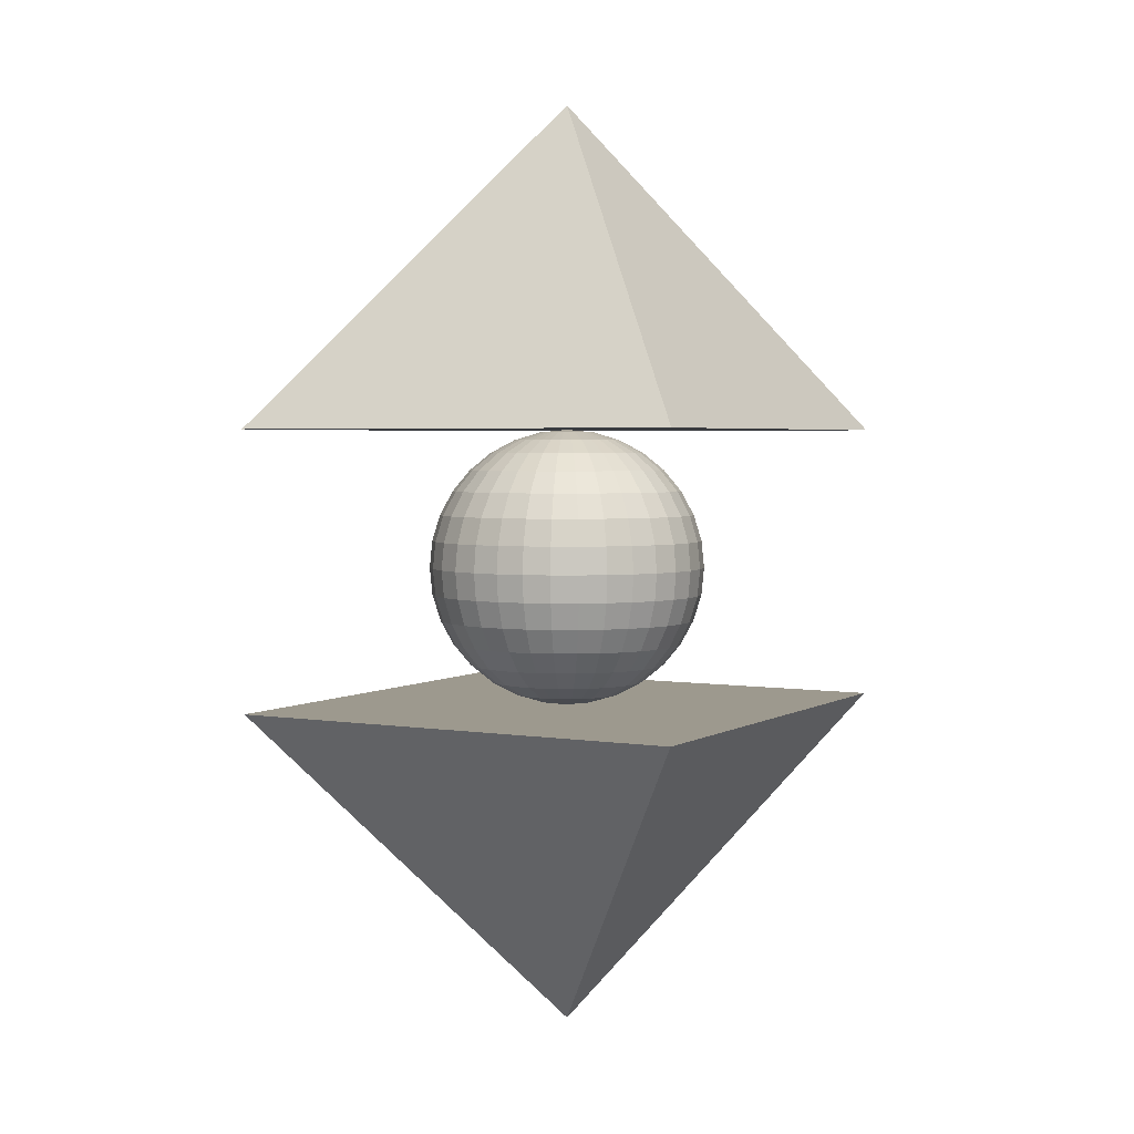
<metadata>
{"format":"obj","ext":"obj","renderer":"f3d","projection":"perspective","resolution":1024,"background":"white","views":[{"elev":3.3,"azim":-61.0,"up":"+Y"}]}
</metadata>
<code>
o Ball_球
v -0.5 0.3 0.5
v 0.5 0.3 0.5
v 0 1 0
v -0.5 0.3 -0.5
v 0.5 0.3 -0.5
v 0 0.05853 0.2942
v 0 0 0.3
v 0.05853 0 0.2942
v 0.0574 0.05853 0.2886
v 0 -0.2772 0.1148
v 0 -0.2942 0.05853
v 0.01142 -0.2942 0.0574
v 0.0224 -0.2772 0.1126
v 0 0.1148 0.2772
v 0.05407 0.1148 0.2718
v 0 -0.2494 0.1667
v 0.03252 -0.2494 0.1635
v 0 0.1667 0.2494
v 0.04866 0.1667 0.2446
v 0 -0.2121 0.2121
v 0.04138 -0.2121 0.2081
v 0 0.2121 0.2121
v 0.04138 0.2121 0.2081
v 0 -0.1667 0.2494
v 0.04866 -0.1667 0.2446
v 0 0.2494 0.1667
v 0.03252 0.2494 0.1635
v 0 -0.1148 0.2772
v 0.05407 -0.1148 0.2718
v 0 0.2772 0.1148
v 0.0224 0.2772 0.1126
v 0 -0.05853 0.2942
v 0.0574 -0.05853 0.2886
v 0 0.2942 0.05853
v 0.01142 0.2942 0.0574
v 0 -0.3 0
v 0 0.3 0
v 0.1126 -0.05853 0.2718
v 0.1148 0 0.2772
v 0.0224 -0.2942 0.05407
v 0.0224 0.2942 0.05407
v 0.1126 0.05853 0.2718
v 0.04393 -0.2772 0.1061
v 0.1061 0.1148 0.2561
v 0.06378 -0.2494 0.154
v 0.09546 0.1667 0.2305
v 0.08118 -0.2121 0.196
v 0.08118 0.2121 0.196
v 0.09546 -0.1667 0.2305
v 0.06378 0.2494 0.154
v 0.1061 -0.1148 0.2561
v 0.04393 0.2772 0.1061
v 0.1386 0.1667 0.2074
v 0.1179 0.2121 0.1764
v 0.1179 -0.2121 0.1764
v 0.1386 -0.1667 0.2074
v 0.0926 0.2494 0.1386
v 0.154 -0.1148 0.2305
v 0.06378 0.2772 0.09546
v 0.1635 -0.05853 0.2446
v 0.03252 0.2942 0.04866
v 0.1667 0 0.2494
v 0.03252 -0.2942 0.04866
v 0.1635 0.05853 0.2446
v 0.06378 -0.2772 0.09546
v 0.154 0.1148 0.2305
v 0.0926 -0.2494 0.1386
v 0.04138 -0.2942 0.04138
v 0.04138 0.2942 0.04138
v 0.2121 0 0.2121
v 0.2081 0.05853 0.2081
v 0.08118 -0.2772 0.08118
v 0.196 0.1148 0.196
v 0.1179 -0.2494 0.1179
v 0.1764 0.1667 0.1764
v 0.15 -0.2121 0.15
v 0.15 0.2121 0.15
v 0.1764 -0.1667 0.1764
v 0.1179 0.2494 0.1179
v 0.196 -0.1148 0.196
v 0.08118 0.2772 0.08118
v 0.2081 -0.05853 0.2081
v 0.1764 -0.2121 0.1179
v 0.2074 -0.1667 0.1386
v 0.1764 0.2121 0.1179
v 0.1386 0.2494 0.0926
v 0.2305 -0.1148 0.154
v 0.09546 0.2772 0.06378
v 0.2446 -0.05853 0.1635
v 0.04866 0.2942 0.03252
v 0.2494 0 0.1667
v 0.04866 -0.2942 0.03252
v 0.2446 0.05853 0.1635
v 0.09546 -0.2772 0.06378
v 0.2305 0.1148 0.154
v 0.1386 -0.2494 0.0926
v 0.2074 0.1667 0.1386
v 0.2772 0 0.1148
v 0.2718 0.05853 0.1126
v 0.05407 -0.2942 0.0224
v 0.1061 -0.2772 0.04393
v 0.2561 0.1148 0.1061
v 0.154 -0.2494 0.06378
v 0.2305 0.1667 0.09546
v 0.196 -0.2121 0.08118
v 0.196 0.2121 0.08118
v 0.2305 -0.1667 0.09546
v 0.154 0.2494 0.06378
v 0.2561 -0.1148 0.1061
v 0.1061 0.2772 0.04393
v 0.2718 -0.05853 0.1126
v 0.05407 0.2942 0.0224
v 0.2081 0.2121 0.04138
v 0.1635 0.2494 0.03252
v 0.2446 -0.1667 0.04866
v 0.2718 -0.1148 0.05407
v 0.1126 0.2772 0.0224
v 0.2886 -0.05853 0.0574
v 0.0574 0.2942 0.01142
v 0.2942 0 0.05853
v 0.0574 -0.2942 0.01142
v 0.2886 0.05853 0.0574
v 0.1126 -0.2772 0.0224
v 0.2718 0.1148 0.05407
v 0.1635 -0.2494 0.03252
v 0.2446 0.1667 0.04866
v 0.2081 -0.2121 0.04138
v 0.2942 0.05853 0
v 0.2772 0.1148 0
v 0.1148 -0.2772 0
v 0.1667 -0.2494 0
v 0.2494 0.1667 0
v 0.2121 -0.2121 0
v 0.2121 0.2121 0
v 0.2494 -0.1667 0
v 0.1667 0.2494 0
v 0.2772 -0.1148 0
v 0.1148 0.2772 0
v 0.2942 -0.05853 0
v 0.05853 0.2942 0
v 0.3 0 0
v 0.05853 -0.2942 0
v 0.1635 0.2494 -0.03252
v 0.1126 0.2772 -0.0224
v 0.2718 -0.1148 -0.05407
v 0.2886 -0.05853 -0.0574
v 0.0574 0.2942 -0.01142
v 0.2942 0 -0.05853
v 0.0574 -0.2942 -0.01142
v 0.2886 0.05853 -0.0574
v 0.1126 -0.2772 -0.0224
v 0.2718 0.1148 -0.05407
v 0.1635 -0.2494 -0.03252
v 0.2446 0.1667 -0.04866
v 0.2081 -0.2121 -0.04138
v 0.2081 0.2121 -0.04138
v 0.2446 -0.1667 -0.04866
v 0.1061 -0.2772 -0.04393
v 0.154 -0.2494 -0.06378
v 0.2561 0.1148 -0.1061
v 0.2305 0.1667 -0.09546
v 0.196 -0.2121 -0.08118
v 0.196 0.2121 -0.08118
v 0.2305 -0.1667 -0.09546
v 0.154 0.2494 -0.06378
v 0.2561 -0.1148 -0.1061
v 0.1061 0.2772 -0.04393
v 0.2718 -0.05853 -0.1126
v 0.05407 0.2942 -0.0224
v 0.2772 0 -0.1148
v 0.05407 -0.2942 -0.0224
v 0.2718 0.05853 -0.1126
v 0.2305 -0.1148 -0.154
v 0.2446 -0.05853 -0.1635
v 0.09546 0.2772 -0.06378
v 0.04866 0.2942 -0.03252
v 0.2494 0 -0.1667
v 0.04866 -0.2942 -0.03252
v 0.2446 0.05853 -0.1635
v 0.09546 -0.2772 -0.06378
v 0.2305 0.1148 -0.154
v 0.1386 -0.2494 -0.0926
v 0.2074 0.1667 -0.1386
v 0.1764 -0.2121 -0.1179
v 0.1764 0.2121 -0.1179
v 0.2074 -0.1667 -0.1386
v 0.1386 0.2494 -0.0926
v 0.196 0.1148 -0.196
v 0.1764 0.1667 -0.1764
v 0.1179 -0.2494 -0.1179
v 0.15 -0.2121 -0.15
v 0.15 0.2121 -0.15
v 0.1764 -0.1667 -0.1764
v 0.1179 0.2494 -0.1179
v 0.196 -0.1148 -0.196
v 0.08118 0.2772 -0.08118
v 0.2081 -0.05853 -0.2081
v 0.04138 0.2942 -0.04138
v 0.2121 0 -0.2121
v 0.04138 -0.2942 -0.04138
v 0.2081 0.05853 -0.2081
v 0.08118 -0.2772 -0.08118
v 0.06378 0.2772 -0.09546
v 0.03252 0.2942 -0.04866
v 0.1635 -0.05853 -0.2446
v 0.1667 0 -0.2494
v 0.03252 -0.2942 -0.04866
v 0.1635 0.05853 -0.2446
v 0.06378 -0.2772 -0.09546
v 0.154 0.1148 -0.2305
v 0.0926 -0.2494 -0.1386
v 0.1386 0.1667 -0.2074
v 0.1179 -0.2121 -0.1764
v 0.1179 0.2121 -0.1764
v 0.1386 -0.1667 -0.2074
v 0.0926 0.2494 -0.1386
v 0.154 -0.1148 -0.2305
v 0.06378 -0.2494 -0.154
v 0.08118 -0.2121 -0.196
v 0.09546 0.1667 -0.2305
v 0.08118 0.2121 -0.196
v 0.09546 -0.1667 -0.2305
v 0.06378 0.2494 -0.154
v 0.1061 -0.1148 -0.2561
v 0.04393 0.2772 -0.1061
v 0.1126 -0.05853 -0.2718
v 0.0224 0.2942 -0.05407
v 0.1148 0 -0.2772
v 0.0224 -0.2942 -0.05407
v 0.1126 0.05853 -0.2718
v 0.04393 -0.2772 -0.1061
v 0.1061 0.1148 -0.2561
v 0.0574 -0.05853 -0.2886
v 0.05853 0 -0.2942
v 0.01142 -0.2942 -0.0574
v 0.01142 0.2942 -0.0574
v 0.0574 0.05853 -0.2886
v 0.0224 -0.2772 -0.1126
v 0.05407 0.1148 -0.2718
v 0.03252 -0.2494 -0.1635
v 0.04866 0.1667 -0.2446
v 0.04138 -0.2121 -0.2081
v 0.04138 0.2121 -0.2081
v 0.04866 -0.1667 -0.2446
v 0.03252 0.2494 -0.1635
v 0.05407 -0.1148 -0.2718
v 0.0224 0.2772 -0.1126
v 0 0.1667 -0.2494
v 0 0.2121 -0.2121
v 0 -0.2121 -0.2121
v 0 -0.1667 -0.2494
v 0 0.2494 -0.1667
v 0 -0.1148 -0.2772
v 0 0.2772 -0.1148
v 0 -0.05853 -0.2942
v 0 0.2942 -0.05853
v 0 0 -0.3
v 0 -0.2942 -0.05853
v 0 0.05853 -0.2942
v 0 -0.2772 -0.1148
v 0 0.1148 -0.2772
v 0 -0.2494 -0.1667
v -0.01142 0.2942 -0.0574
v -0.05853 0 -0.2942
v -0.0574 0.05853 -0.2886
v -0.01142 -0.2942 -0.0574
v -0.0224 -0.2772 -0.1126
v -0.05407 0.1148 -0.2718
v -0.03252 -0.2494 -0.1635
v -0.04866 0.1667 -0.2446
v -0.04138 -0.2121 -0.2081
v -0.04138 0.2121 -0.2081
v -0.04866 -0.1667 -0.2446
v -0.03252 0.2494 -0.1635
v -0.05407 -0.1148 -0.2718
v -0.0224 0.2772 -0.1126
v -0.0574 -0.05853 -0.2886
v -0.08118 0.2121 -0.196
v -0.06378 0.2494 -0.154
v -0.09546 -0.1667 -0.2305
v -0.1061 -0.1148 -0.2561
v -0.04393 0.2772 -0.1061
v -0.1126 -0.05853 -0.2718
v -0.0224 0.2942 -0.05407
v -0.1148 0 -0.2772
v -0.0224 -0.2942 -0.05407
v -0.1126 0.05853 -0.2718
v -0.04393 -0.2772 -0.1061
v -0.1061 0.1148 -0.2561
v -0.06378 -0.2494 -0.154
v -0.09546 0.1667 -0.2305
v -0.08118 -0.2121 -0.196
v -0.03252 -0.2942 -0.04866
v -0.06378 -0.2772 -0.09546
v -0.1635 0.05853 -0.2446
v -0.154 0.1148 -0.2305
v -0.0926 -0.2494 -0.1386
v -0.1386 0.1667 -0.2074
v -0.1179 -0.2121 -0.1764
v -0.1179 0.2121 -0.1764
v -0.1386 -0.1667 -0.2074
v -0.0926 0.2494 -0.1386
v -0.154 -0.1148 -0.2305
v -0.06378 0.2772 -0.09546
v -0.1635 -0.05853 -0.2446
v -0.03252 0.2942 -0.04866
v -0.1667 0 -0.2494
v -0.1764 -0.1667 -0.1764
v -0.196 -0.1148 -0.196
v -0.1179 0.2494 -0.1179
v -0.08118 0.2772 -0.08118
v -0.2081 -0.05853 -0.2081
v -0.04138 0.2942 -0.04138
v -0.2121 0 -0.2121
v -0.04138 -0.2942 -0.04138
v -0.2081 0.05853 -0.2081
v -0.08118 -0.2772 -0.08118
v -0.196 0.1148 -0.196
v -0.1179 -0.2494 -0.1179
v -0.1764 0.1667 -0.1764
v -0.15 -0.2121 -0.15
v -0.15 0.2121 -0.15
v -0.2446 0.05853 -0.1635
v -0.2305 0.1148 -0.154
v -0.09546 -0.2772 -0.06378
v -0.1386 -0.2494 -0.0926
v -0.2074 0.1667 -0.1386
v -0.1764 -0.2121 -0.1179
v -0.1764 0.2121 -0.1179
v -0.2074 -0.1667 -0.1386
v -0.1386 0.2494 -0.0926
v -0.2305 -0.1148 -0.154
v -0.09546 0.2772 -0.06378
v -0.2446 -0.05853 -0.1635
v -0.04866 0.2942 -0.03252
v -0.2494 0 -0.1667
v -0.04866 -0.2942 -0.03252
v -0.154 0.2494 -0.06378
v -0.1061 0.2772 -0.04393
v -0.2561 -0.1148 -0.1061
v -0.2718 -0.05853 -0.1126
v -0.05407 0.2942 -0.0224
v -0.2772 0 -0.1148
v -0.05407 -0.2942 -0.0224
v -0.2718 0.05853 -0.1126
v -0.1061 -0.2772 -0.04393
v -0.2561 0.1148 -0.1061
v -0.154 -0.2494 -0.06378
v -0.2305 0.1667 -0.09546
v -0.196 -0.2121 -0.08118
v -0.196 0.2121 -0.08118
v -0.2305 -0.1667 -0.09546
v -0.1126 -0.2772 -0.0224
v -0.1635 -0.2494 -0.03252
v -0.2718 0.1148 -0.05407
v -0.2446 0.1667 -0.04866
v -0.2081 -0.2121 -0.04138
v -0.2081 0.2121 -0.04138
v -0.2446 -0.1667 -0.04866
v -0.1635 0.2494 -0.03252
v -0.2718 -0.1148 -0.05407
v -0.1126 0.2772 -0.0224
v -0.2886 -0.05853 -0.0574
v -0.0574 0.2942 -0.01142
v -0.2942 0 -0.05853
v -0.0574 -0.2942 -0.01142
v -0.2886 0.05853 -0.0574
v -0.2772 -0.1148 0
v -0.2942 -0.05853 0
v -0.1148 0.2772 0
v -0.05853 0.2942 0
v -0.3 0 0
v -0.05853 -0.2942 0
v -0.2942 0.05853 0
v -0.1148 -0.2772 0
v -0.2772 0.1148 0
v -0.1667 -0.2494 0
v -0.2494 0.1667 0
v -0.2121 -0.2121 0
v -0.2121 0.2121 0
v -0.2494 -0.1667 0
v -0.1667 0.2494 0
v -0.2718 0.1148 0.05407
v -0.2446 0.1667 0.04866
v -0.1635 -0.2494 0.03252
v -0.2081 -0.2121 0.04138
v -0.2081 0.2121 0.04138
v -0.2446 -0.1667 0.04866
v -0.1635 0.2494 0.03252
v -0.2718 -0.1148 0.05407
v -0.1126 0.2772 0.0224
v -0.2886 -0.05853 0.0574
v -0.0574 0.2942 0.01142
v -0.2942 0 0.05853
v -0.0574 -0.2942 0.01142
v -0.2886 0.05853 0.0574
v -0.1126 -0.2772 0.0224
v -0.1061 0.2772 0.04393
v -0.05407 0.2942 0.0224
v -0.2718 -0.05853 0.1126
v -0.2772 0 0.1148
v -0.05407 -0.2942 0.0224
v -0.2718 0.05853 0.1126
v -0.1061 -0.2772 0.04393
v -0.2561 0.1148 0.1061
v -0.154 -0.2494 0.06378
v -0.2305 0.1667 0.09546
v -0.196 -0.2121 0.08118
v -0.196 0.2121 0.08118
v -0.2305 -0.1667 0.09546
v -0.154 0.2494 0.06378
v -0.2561 -0.1148 0.1061
v -0.2074 0.1667 0.1386
v -0.1764 0.2121 0.1179
v -0.1764 -0.2121 0.1179
v -0.2074 -0.1667 0.1386
v -0.1386 0.2494 0.0926
v -0.2305 -0.1148 0.154
v -0.09546 0.2772 0.06378
v -0.2446 -0.05853 0.1635
v -0.04866 0.2942 0.03252
v -0.2494 0 0.1667
v -0.04866 -0.2942 0.03252
v -0.2446 0.05853 0.1635
v -0.09546 -0.2772 0.06378
v -0.2305 0.1148 0.154
v -0.1386 -0.2494 0.0926
v -0.04138 -0.2942 0.04138
v -0.04138 0.2942 0.04138
v -0.2121 0 0.2121
v -0.2081 0.05853 0.2081
v -0.08118 -0.2772 0.08118
v -0.196 0.1148 0.196
v -0.1179 -0.2494 0.1179
v -0.1764 0.1667 0.1764
v -0.15 -0.2121 0.15
v -0.15 0.2121 0.15
v -0.1764 -0.1667 0.1764
v -0.1179 0.2494 0.1179
v -0.196 -0.1148 0.196
v -0.08118 0.2772 0.08118
v -0.2081 -0.05853 0.2081
v -0.1179 -0.2121 0.1764
v -0.1386 -0.1667 0.2074
v -0.1179 0.2121 0.1764
v -0.0926 0.2494 0.1386
v -0.154 -0.1148 0.2305
v -0.06378 0.2772 0.09546
v -0.1635 -0.05853 0.2446
v -0.03252 0.2942 0.04866
v -0.1667 0 0.2494
v -0.03252 -0.2942 0.04866
v -0.1635 0.05853 0.2446
v -0.06378 -0.2772 0.09546
v -0.154 0.1148 0.2305
v -0.0926 -0.2494 0.1386
v -0.1386 0.1667 0.2074
v -0.1148 0 0.2772
v -0.1126 0.05853 0.2718
v -0.0224 -0.2942 0.05407
v -0.04393 -0.2772 0.1061
v -0.1061 0.1148 0.2561
v -0.06378 -0.2494 0.154
v -0.09546 0.1667 0.2305
v -0.08118 -0.2121 0.196
v -0.08118 0.2121 0.196
v -0.09546 -0.1667 0.2305
v -0.06378 0.2494 0.154
v -0.1061 -0.1148 0.2561
v -0.04393 0.2772 0.1061
v -0.1126 -0.05853 0.2718
v -0.0224 0.2942 0.05407
v -0.04138 0.2121 0.2081
v -0.03252 0.2494 0.1635
v -0.04866 -0.1667 0.2446
v -0.05407 -0.1148 0.2718
v -0.0224 0.2772 0.1126
v -0.0574 -0.05853 0.2886
v -0.01142 0.2942 0.0574
v -0.05853 0 0.2942
v -0.01142 -0.2942 0.0574
v -0.0574 0.05853 0.2886
v -0.0224 -0.2772 0.1126
v -0.05407 0.1148 0.2718
v -0.03252 -0.2494 0.1635
v -0.04866 0.1667 0.2446
v -0.04138 -0.2121 0.2081
v -0.5 -0.3 -0.5
v 0 -1 0
v -0.5 -0.3 0.5
v 0.5 -0.3 0.5
v 0.5 -0.3 -0.5
f 1 2 3
f 4 3 5
f 5 3 2
f 5 2 1 4
f 1 3 4
f 6 7 8 9
f 10 11 12 13
f 14 6 9 15
f 16 10 13 17
f 18 14 15 19
f 20 16 17 21
f 22 18 19 23
f 24 20 21 25
f 26 22 23 27
f 28 24 25 29
f 30 26 27 31
f 32 28 29 33
f 34 30 31 35
f 7 32 33 8
f 11 36 12
f 37 34 35
f 8 33 38 39
f 12 36 40
f 37 35 41
f 9 8 39 42
f 13 12 40 43
f 15 9 42 44
f 17 13 43 45
f 19 15 44 46
f 21 17 45 47
f 23 19 46 48
f 25 21 47 49
f 27 23 48 50
f 29 25 49 51
f 31 27 50 52
f 33 29 51 38
f 35 31 52 41
f 48 46 53 54
f 49 47 55 56
f 50 48 54 57
f 51 49 56 58
f 52 50 57 59
f 38 51 58 60
f 41 52 59 61
f 39 38 60 62
f 40 36 63
f 37 41 61
f 42 39 62 64
f 43 40 63 65
f 44 42 64 66
f 45 43 65 67
f 46 44 66 53
f 47 45 67 55
f 63 36 68
f 37 61 69
f 64 62 70 71
f 65 63 68 72
f 66 64 71 73
f 67 65 72 74
f 53 66 73 75
f 55 67 74 76
f 54 53 75 77
f 56 55 76 78
f 57 54 77 79
f 58 56 78 80
f 59 57 79 81
f 60 58 80 82
f 61 59 81 69
f 62 60 82 70
f 78 76 83 84
f 79 77 85 86
f 80 78 84 87
f 81 79 86 88
f 82 80 87 89
f 69 81 88 90
f 70 82 89 91
f 68 36 92
f 37 69 90
f 71 70 91 93
f 72 68 92 94
f 73 71 93 95
f 74 72 94 96
f 75 73 95 97
f 76 74 96 83
f 77 75 97 85
f 93 91 98 99
f 94 92 100 101
f 95 93 99 102
f 96 94 101 103
f 97 95 102 104
f 83 96 103 105
f 85 97 104 106
f 84 83 105 107
f 86 85 106 108
f 87 84 107 109
f 88 86 108 110
f 89 87 109 111
f 90 88 110 112
f 91 89 111 98
f 92 36 100
f 37 90 112
f 108 106 113 114
f 109 107 115 116
f 110 108 114 117
f 111 109 116 118
f 112 110 117 119
f 98 111 118 120
f 100 36 121
f 37 112 119
f 99 98 120 122
f 101 100 121 123
f 102 99 122 124
f 103 101 123 125
f 104 102 124 126
f 105 103 125 127
f 106 104 126 113
f 107 105 127 115
f 124 122 128 129
f 125 123 130 131
f 126 124 129 132
f 127 125 131 133
f 113 126 132 134
f 115 127 133 135
f 114 113 134 136
f 116 115 135 137
f 117 114 136 138
f 118 116 137 139
f 119 117 138 140
f 120 118 139 141
f 121 36 142
f 37 119 140
f 122 120 141 128
f 123 121 142 130
f 138 136 143 144
f 139 137 145 146
f 140 138 144 147
f 141 139 146 148
f 142 36 149
f 37 140 147
f 128 141 148 150
f 130 142 149 151
f 129 128 150 152
f 131 130 151 153
f 132 129 152 154
f 133 131 153 155
f 134 132 154 156
f 135 133 155 157
f 136 134 156 143
f 137 135 157 145
f 153 151 158 159
f 154 152 160 161
f 155 153 159 162
f 156 154 161 163
f 157 155 162 164
f 143 156 163 165
f 145 157 164 166
f 144 143 165 167
f 146 145 166 168
f 147 144 167 169
f 148 146 168 170
f 149 36 171
f 37 147 169
f 150 148 170 172
f 151 149 171 158
f 152 150 172 160
f 168 166 173 174
f 169 167 175 176
f 170 168 174 177
f 171 36 178
f 37 169 176
f 172 170 177 179
f 158 171 178 180
f 160 172 179 181
f 159 158 180 182
f 161 160 181 183
f 162 159 182 184
f 163 161 183 185
f 164 162 184 186
f 165 163 185 187
f 166 164 186 173
f 167 165 187 175
f 183 181 188 189
f 184 182 190 191
f 185 183 189 192
f 186 184 191 193
f 187 185 192 194
f 173 186 193 195
f 175 187 194 196
f 174 173 195 197
f 176 175 196 198
f 177 174 197 199
f 178 36 200
f 37 176 198
f 179 177 199 201
f 180 178 200 202
f 181 179 201 188
f 182 180 202 190
f 198 196 203 204
f 199 197 205 206
f 200 36 207
f 37 198 204
f 201 199 206 208
f 202 200 207 209
f 188 201 208 210
f 190 202 209 211
f 189 188 210 212
f 191 190 211 213
f 192 189 212 214
f 193 191 213 215
f 194 192 214 216
f 195 193 215 217
f 196 194 216 203
f 197 195 217 205
f 213 211 218 219
f 214 212 220 221
f 215 213 219 222
f 216 214 221 223
f 217 215 222 224
f 203 216 223 225
f 205 217 224 226
f 204 203 225 227
f 206 205 226 228
f 207 36 229
f 37 204 227
f 208 206 228 230
f 209 207 229 231
f 210 208 230 232
f 211 209 231 218
f 212 210 232 220
f 228 226 233 234
f 229 36 235
f 37 227 236
f 230 228 234 237
f 231 229 235 238
f 232 230 237 239
f 218 231 238 240
f 220 232 239 241
f 219 218 240 242
f 221 220 241 243
f 222 219 242 244
f 223 221 243 245
f 224 222 244 246
f 225 223 245 247
f 226 224 246 233
f 227 225 247 236
f 243 241 248 249
f 244 242 250 251
f 245 243 249 252
f 246 244 251 253
f 247 245 252 254
f 233 246 253 255
f 236 247 254 256
f 234 233 255 257
f 235 36 258
f 37 236 256
f 237 234 257 259
f 238 235 258 260
f 239 237 259 261
f 240 238 260 262
f 241 239 261 248
f 242 240 262 250
f 37 256 263
f 259 257 264 265
f 260 258 266 267
f 261 259 265 268
f 262 260 267 269
f 248 261 268 270
f 250 262 269 271
f 249 248 270 272
f 251 250 271 273
f 252 249 272 274
f 253 251 273 275
f 254 252 274 276
f 255 253 275 277
f 256 254 276 263
f 257 255 277 264
f 258 36 266
f 274 272 278 279
f 275 273 280 281
f 276 274 279 282
f 277 275 281 283
f 263 276 282 284
f 264 277 283 285
f 266 36 286
f 37 263 284
f 265 264 285 287
f 267 266 286 288
f 268 265 287 289
f 269 267 288 290
f 270 268 289 291
f 271 269 290 292
f 272 270 291 278
f 273 271 292 280
f 288 286 293 294
f 289 287 295 296
f 290 288 294 297
f 291 289 296 298
f 292 290 297 299
f 278 291 298 300
f 280 292 299 301
f 279 278 300 302
f 281 280 301 303
f 282 279 302 304
f 283 281 303 305
f 284 282 304 306
f 285 283 305 307
f 286 36 293
f 37 284 306
f 287 285 307 295
f 303 301 308 309
f 304 302 310 311
f 305 303 309 312
f 306 304 311 313
f 307 305 312 314
f 293 36 315
f 37 306 313
f 295 307 314 316
f 294 293 315 317
f 296 295 316 318
f 297 294 317 319
f 298 296 318 320
f 299 297 319 321
f 300 298 320 322
f 301 299 321 308
f 302 300 322 310
f 318 316 323 324
f 319 317 325 326
f 320 318 324 327
f 321 319 326 328
f 322 320 327 329
f 308 321 328 330
f 310 322 329 331
f 309 308 330 332
f 311 310 331 333
f 312 309 332 334
f 313 311 333 335
f 314 312 334 336
f 315 36 337
f 37 313 335
f 316 314 336 323
f 317 315 337 325
f 333 331 338 339
f 334 332 340 341
f 335 333 339 342
f 336 334 341 343
f 337 36 344
f 37 335 342
f 323 336 343 345
f 325 337 344 346
f 324 323 345 347
f 326 325 346 348
f 327 324 347 349
f 328 326 348 350
f 329 327 349 351
f 330 328 350 352
f 331 329 351 338
f 332 330 352 340
f 348 346 353 354
f 349 347 355 356
f 350 348 354 357
f 351 349 356 358
f 352 350 357 359
f 338 351 358 360
f 340 352 359 361
f 339 338 360 362
f 341 340 361 363
f 342 339 362 364
f 343 341 363 365
f 344 36 366
f 37 342 364
f 345 343 365 367
f 346 344 366 353
f 347 345 367 355
f 363 361 368 369
f 364 362 370 371
f 365 363 369 372
f 366 36 373
f 37 364 371
f 367 365 372 374
f 353 366 373 375
f 355 367 374 376
f 354 353 375 377
f 356 355 376 378
f 357 354 377 379
f 358 356 378 380
f 359 357 379 381
f 360 358 380 382
f 361 359 381 368
f 362 360 382 370
f 378 376 383 384
f 379 377 385 386
f 380 378 384 387
f 381 379 386 388
f 382 380 387 389
f 368 381 388 390
f 370 382 389 391
f 369 368 390 392
f 371 370 391 393
f 372 369 392 394
f 373 36 395
f 37 371 393
f 374 372 394 396
f 375 373 395 397
f 376 374 396 383
f 377 375 397 385
f 393 391 398 399
f 394 392 400 401
f 395 36 402
f 37 393 399
f 396 394 401 403
f 397 395 402 404
f 383 396 403 405
f 385 397 404 406
f 384 383 405 407
f 386 385 406 408
f 387 384 407 409
f 388 386 408 410
f 389 387 409 411
f 390 388 410 412
f 391 389 411 398
f 392 390 412 400
f 409 407 413 414
f 410 408 415 416
f 411 409 414 417
f 412 410 416 418
f 398 411 417 419
f 400 412 418 420
f 399 398 419 421
f 401 400 420 422
f 402 36 423
f 37 399 421
f 403 401 422 424
f 404 402 423 425
f 405 403 424 426
f 406 404 425 427
f 407 405 426 413
f 408 406 427 415
f 423 36 428
f 37 421 429
f 424 422 430 431
f 425 423 428 432
f 426 424 431 433
f 427 425 432 434
f 413 426 433 435
f 415 427 434 436
f 414 413 435 437
f 416 415 436 438
f 417 414 437 439
f 418 416 438 440
f 419 417 439 441
f 420 418 440 442
f 421 419 441 429
f 422 420 442 430
f 438 436 443 444
f 439 437 445 446
f 440 438 444 447
f 441 439 446 448
f 442 440 447 449
f 429 441 448 450
f 430 442 449 451
f 428 36 452
f 37 429 450
f 431 430 451 453
f 432 428 452 454
f 433 431 453 455
f 434 432 454 456
f 435 433 455 457
f 436 434 456 443
f 437 435 457 445
f 453 451 458 459
f 454 452 460 461
f 455 453 459 462
f 456 454 461 463
f 457 455 462 464
f 443 456 463 465
f 445 457 464 466
f 444 443 465 467
f 446 445 466 468
f 447 444 467 469
f 448 446 468 470
f 449 447 469 471
f 450 448 470 472
f 451 449 471 458
f 452 36 460
f 37 450 472
f 468 466 473 474
f 469 467 475 476
f 470 468 474 477
f 471 469 476 478
f 472 470 477 479
f 458 471 478 480
f 460 36 481
f 37 472 479
f 459 458 480 482
f 461 460 481 483
f 462 459 482 484
f 463 461 483 485
f 464 462 484 486
f 465 463 485 487
f 466 464 486 473
f 467 465 487 475
f 483 481 11 10
f 484 482 6 14
f 485 483 10 16
f 486 484 14 18
f 487 485 16 20
f 473 486 18 22
f 475 487 20 24
f 474 473 22 26
f 476 475 24 28
f 477 474 26 30
f 478 476 28 32
f 479 477 30 34
f 480 478 32 7
f 481 36 11
f 37 479 34
f 482 480 7 6
f 488 489 490
f 491 490 489
f 491 489 492
f 490 491 492 488
f 492 489 488

</code>
